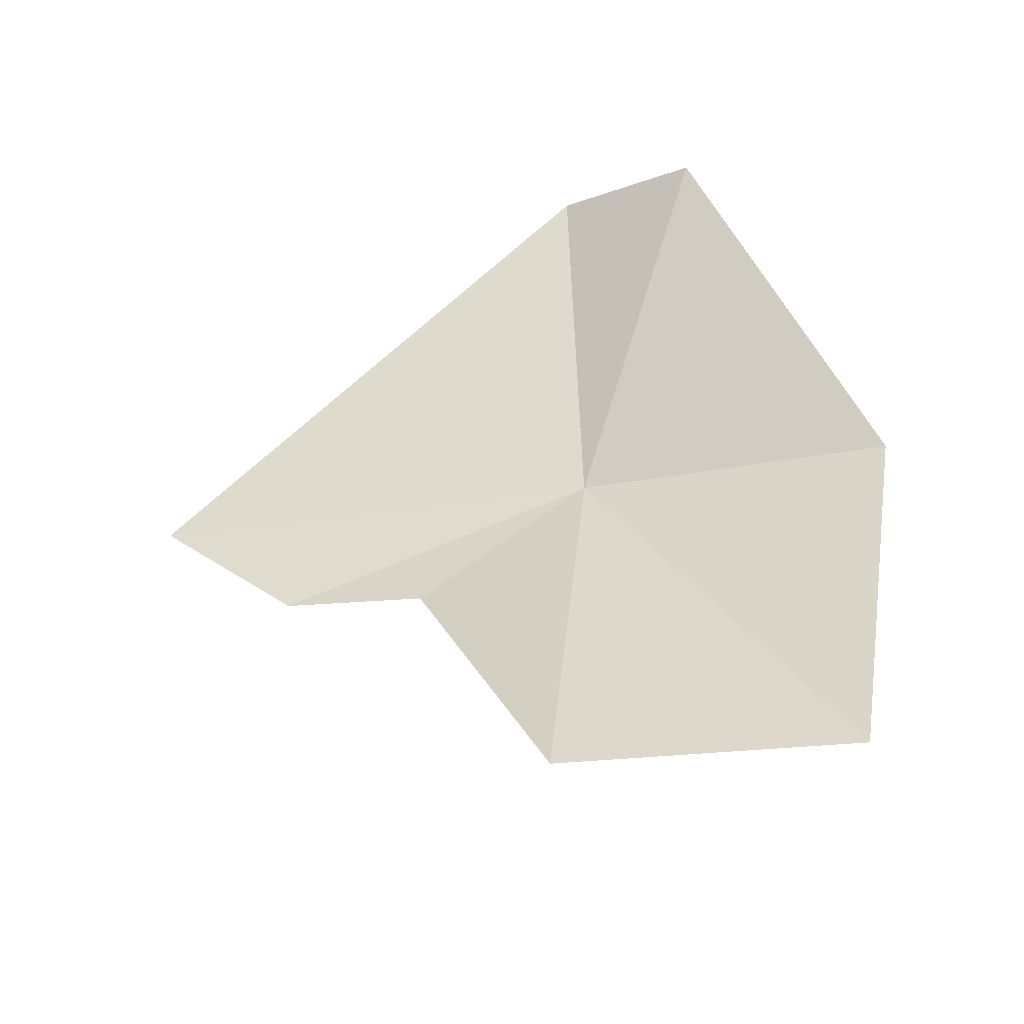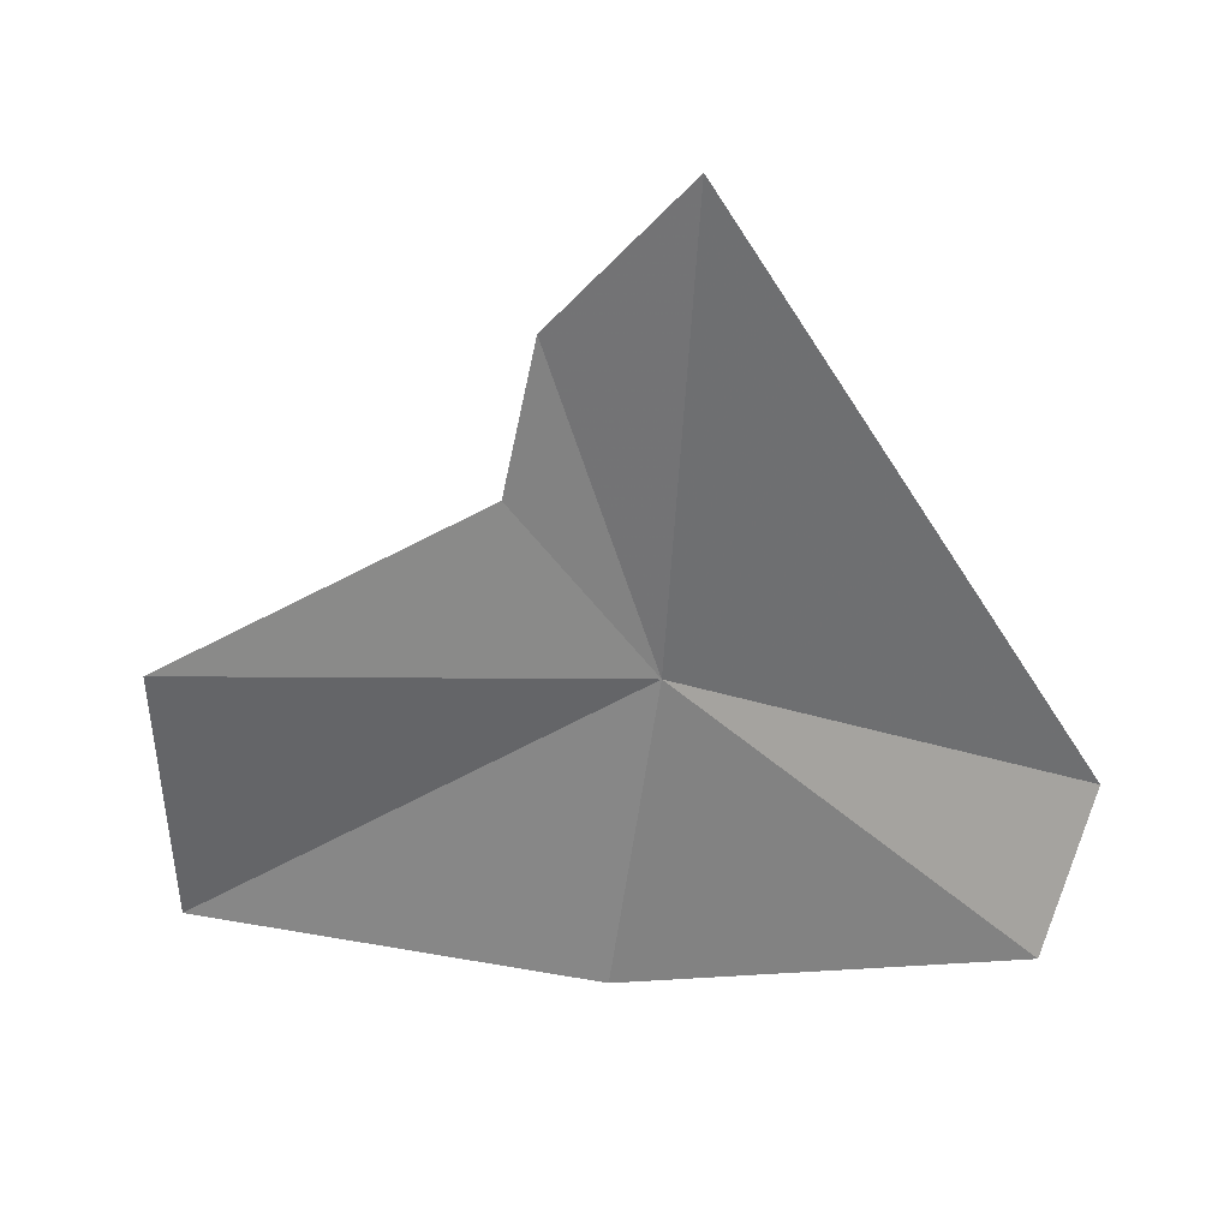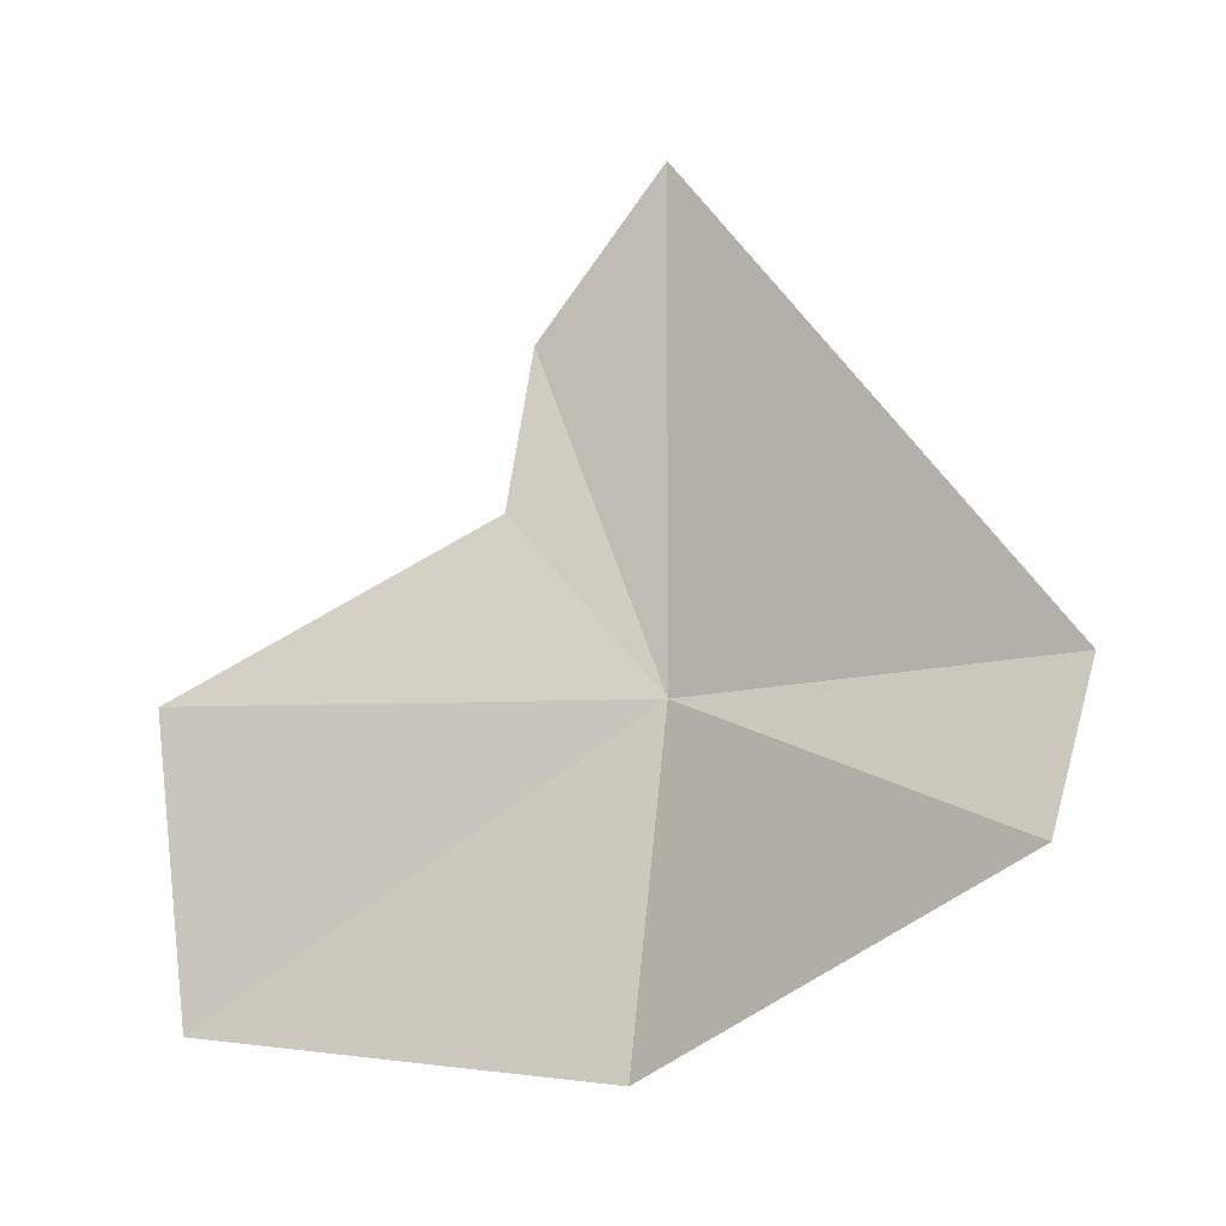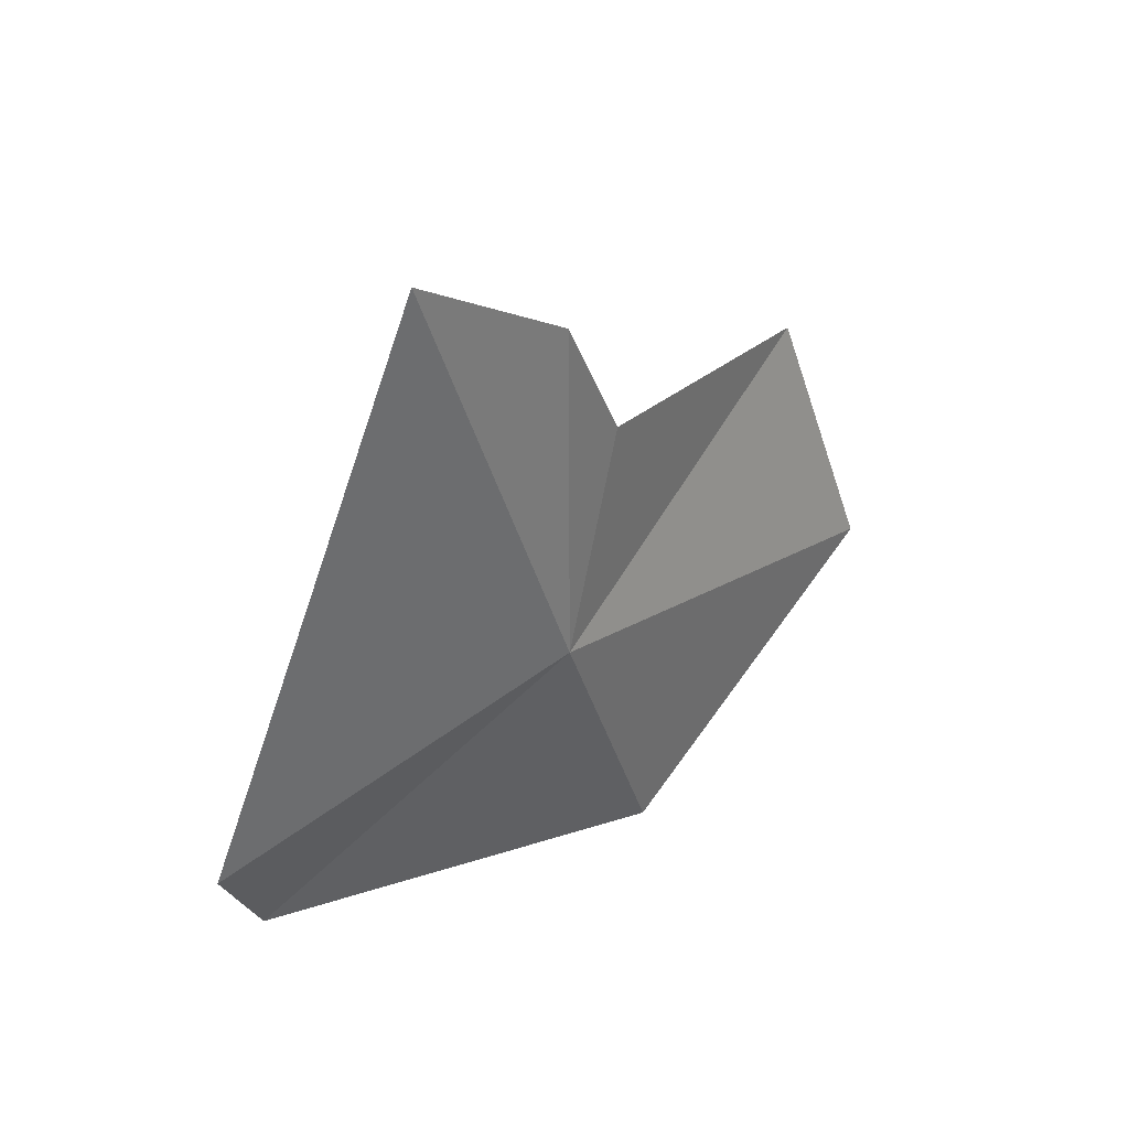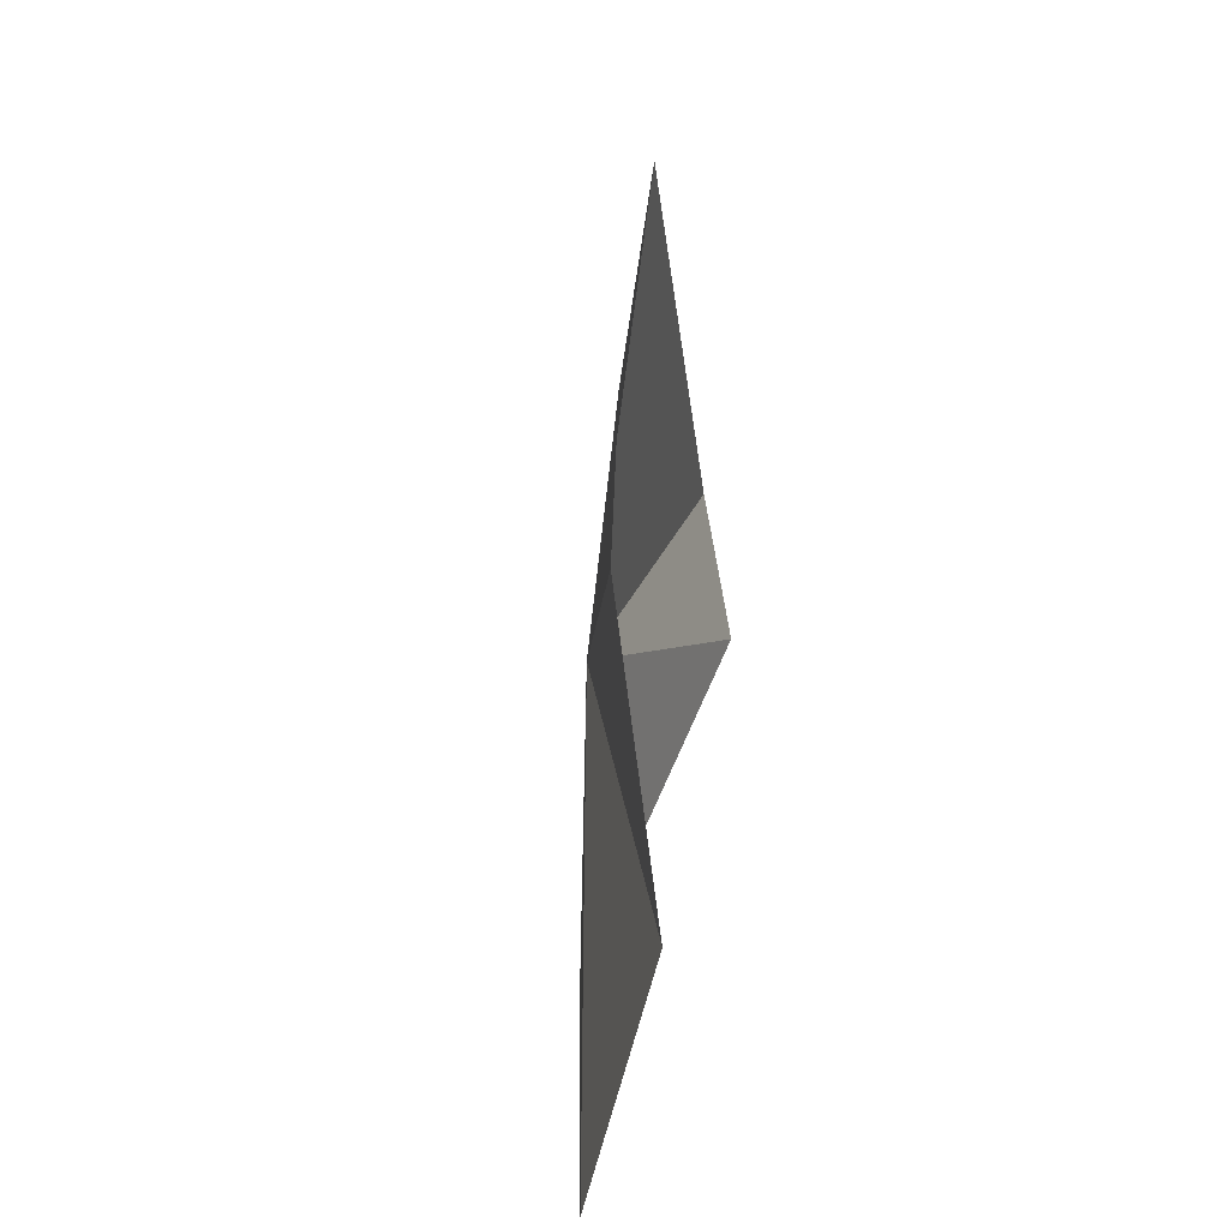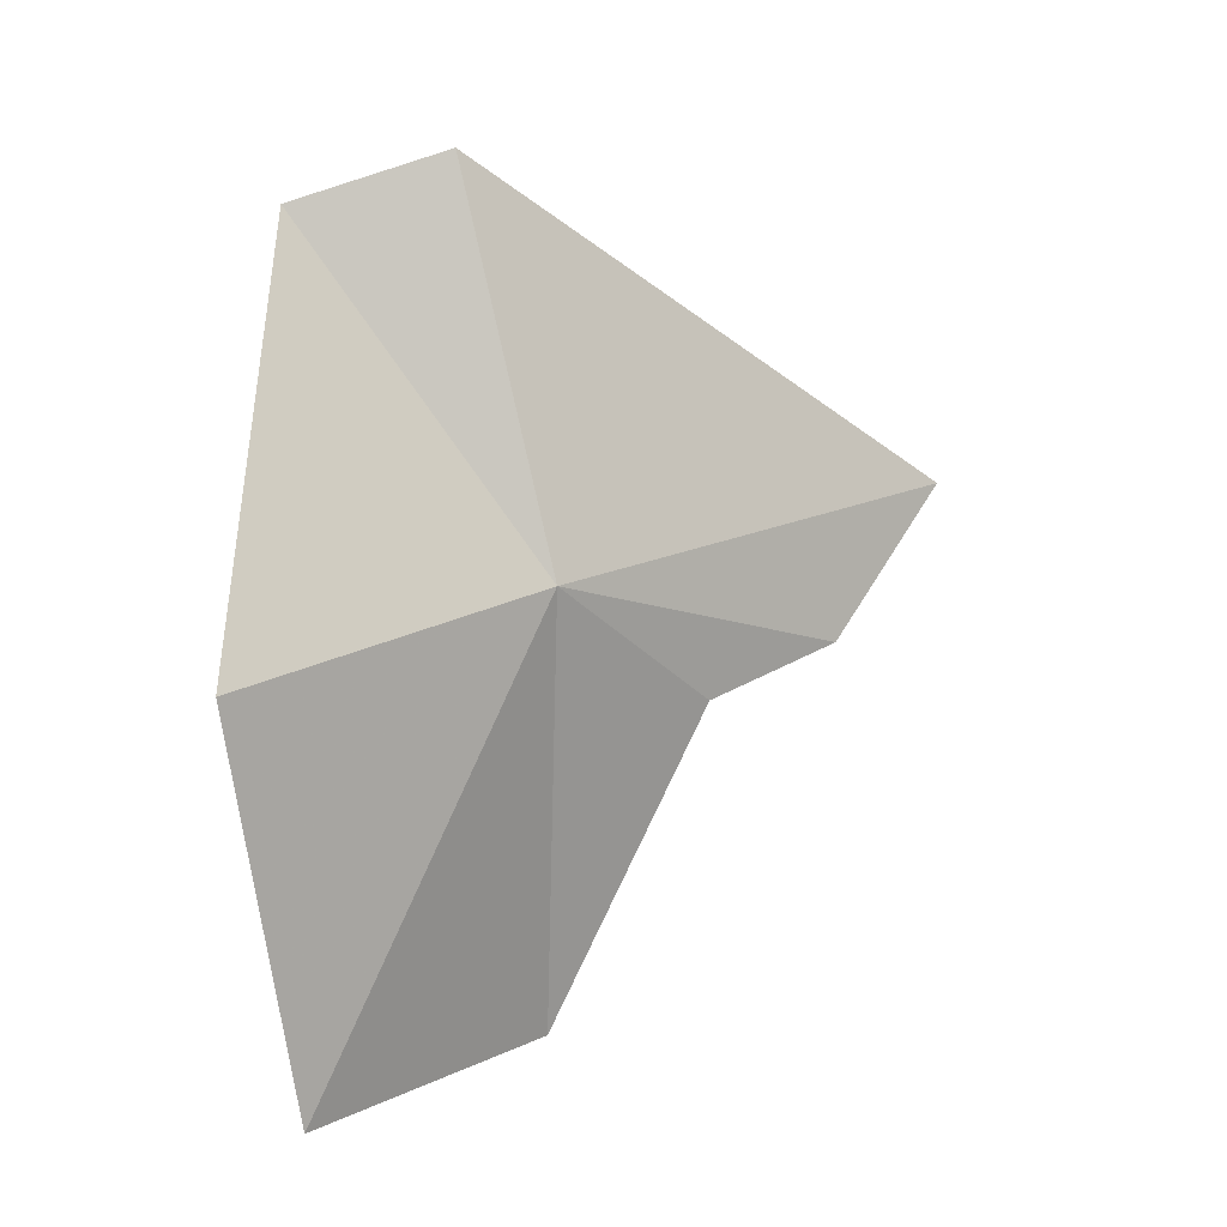
<metadata>
{"format":"obj","ext":"obj","renderer":"f3d","projection":"perspective","resolution":1024,"background":"white","views":[{"elev":-48.8,"azim":118.6,"up":"+Y"},{"elev":16.7,"azim":93.8,"up":"+Z"},{"elev":-25.0,"azim":105.1,"up":"+Z"},{"elev":55.4,"azim":-141.5,"up":"+Z"},{"elev":-58.4,"azim":9.1,"up":"+Y"},{"elev":13.1,"azim":-113.4,"up":"+Y"}]}
</metadata>
<code>
v -2.871 4.094 40.16
v -2.578 3.316 41.16
v -2.49 1.505 40.24
v -2.095 4.308 42.82
v -2.206 6.254 39.88
v -2.169 5.994 38.97
v -2.4 3.515 42.02
v -3.122 1.483 38.68
v -3.215 3.797 38.29
f 1 3 2
f 1 4 5
f 1 5 6
f 1 2 7
f 1 7 4
f 1 8 3
f 1 9 8
f 1 6 9

</code>
